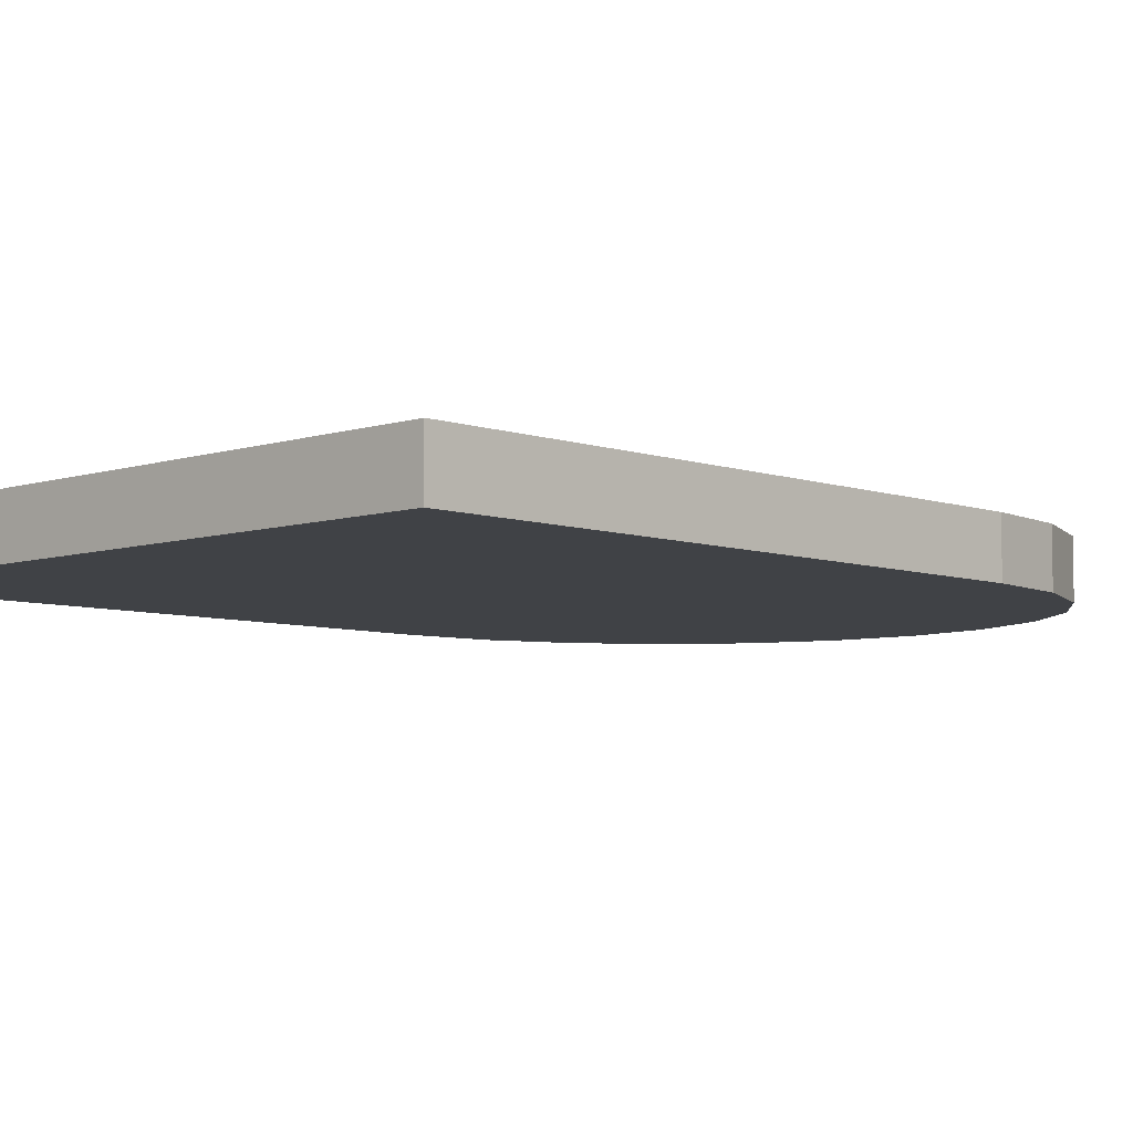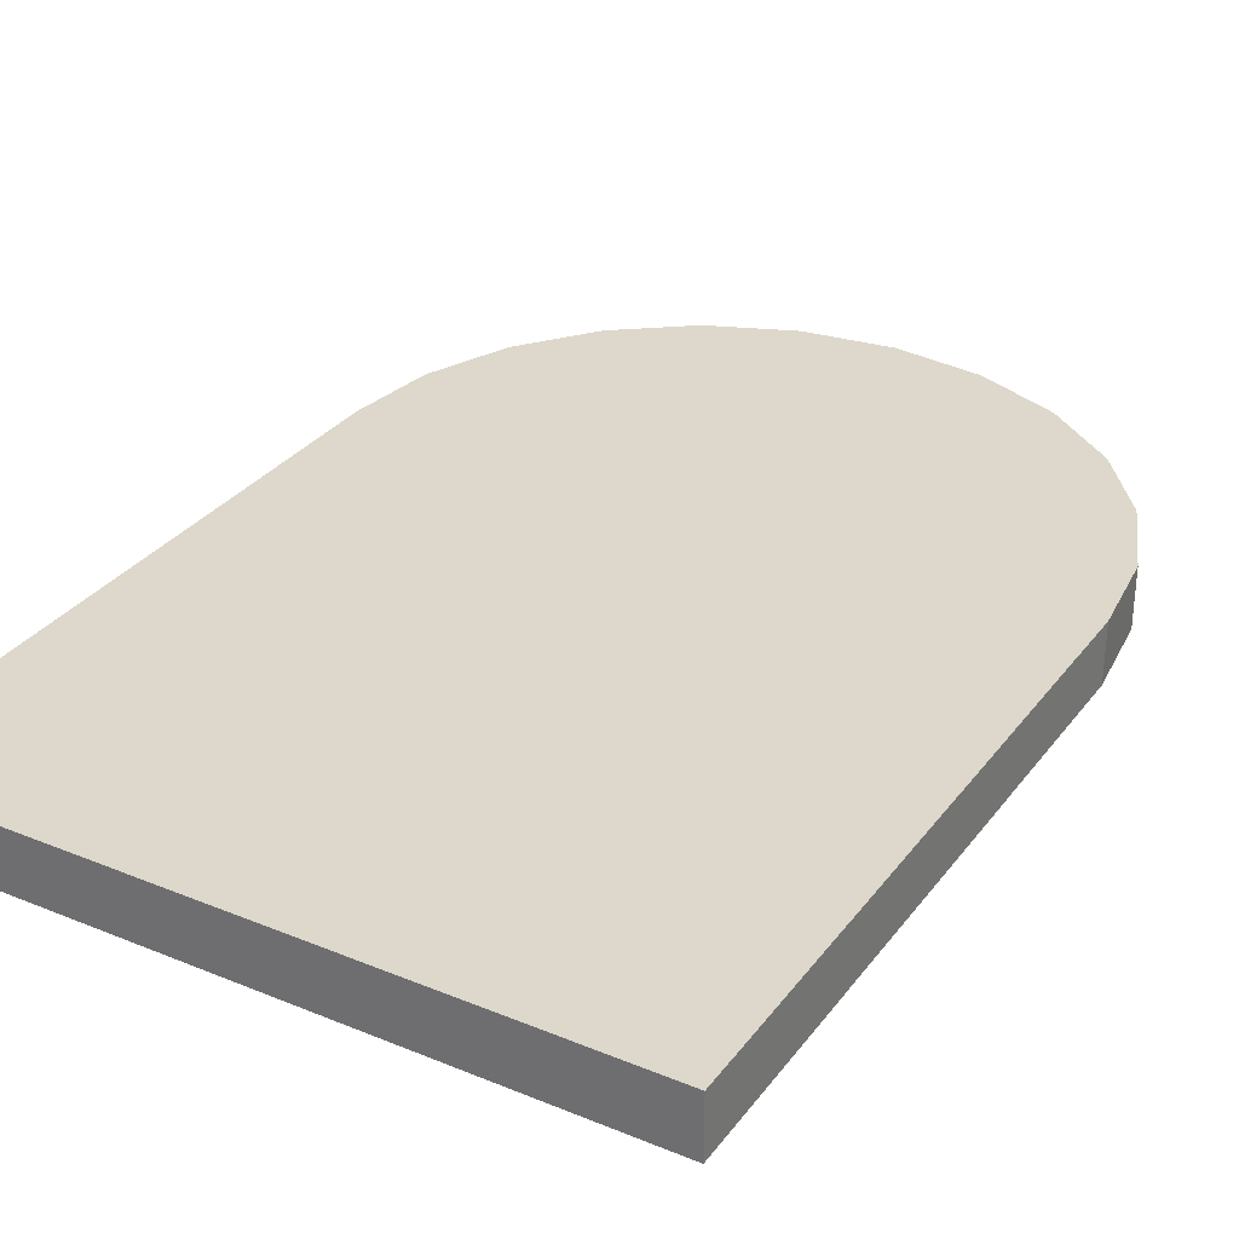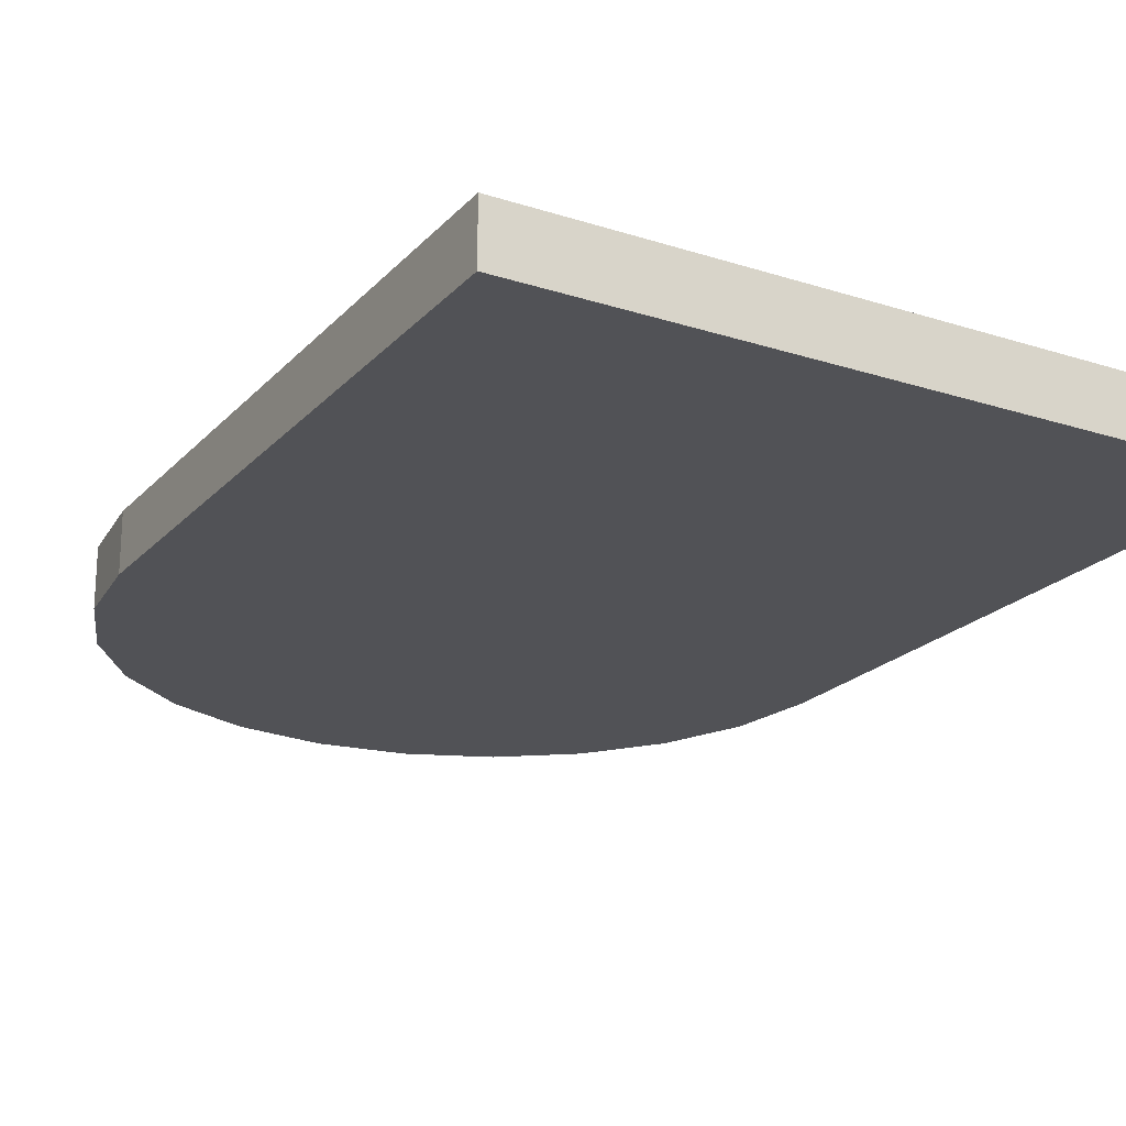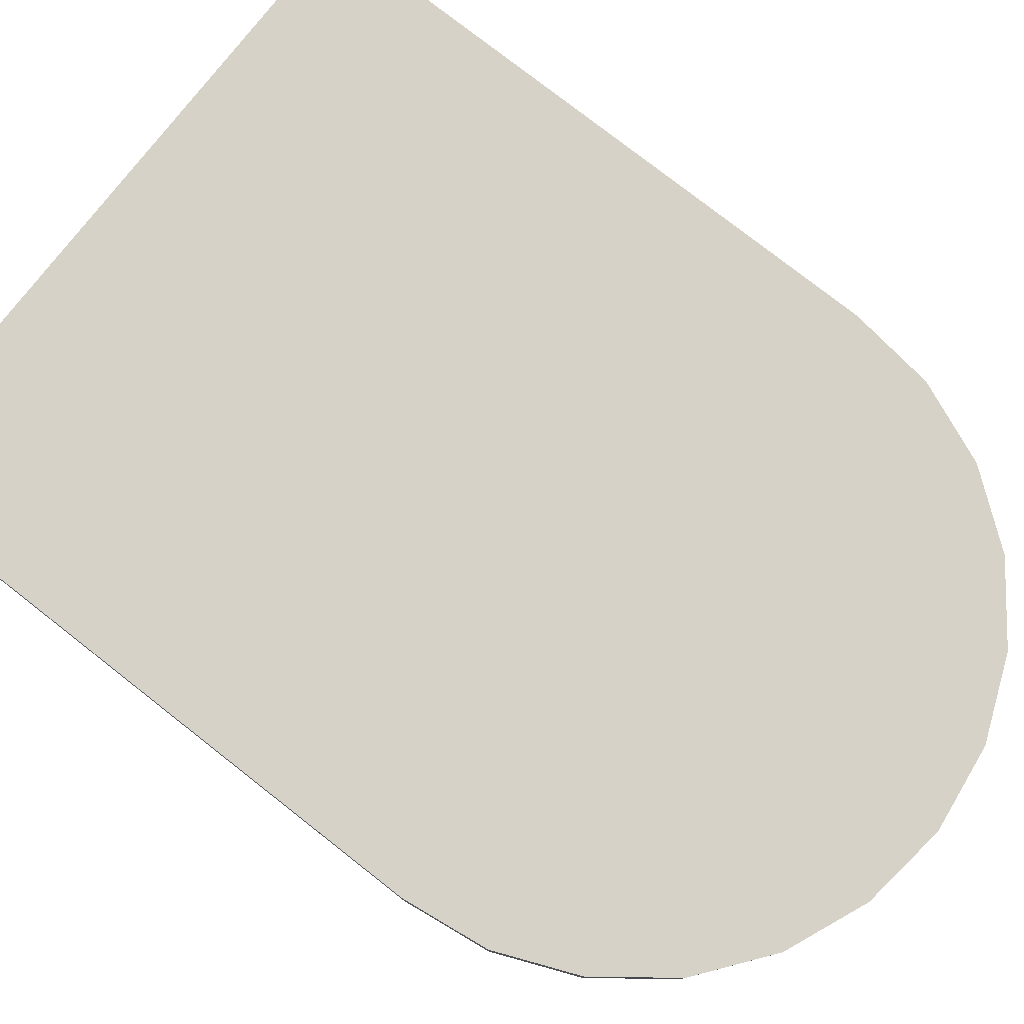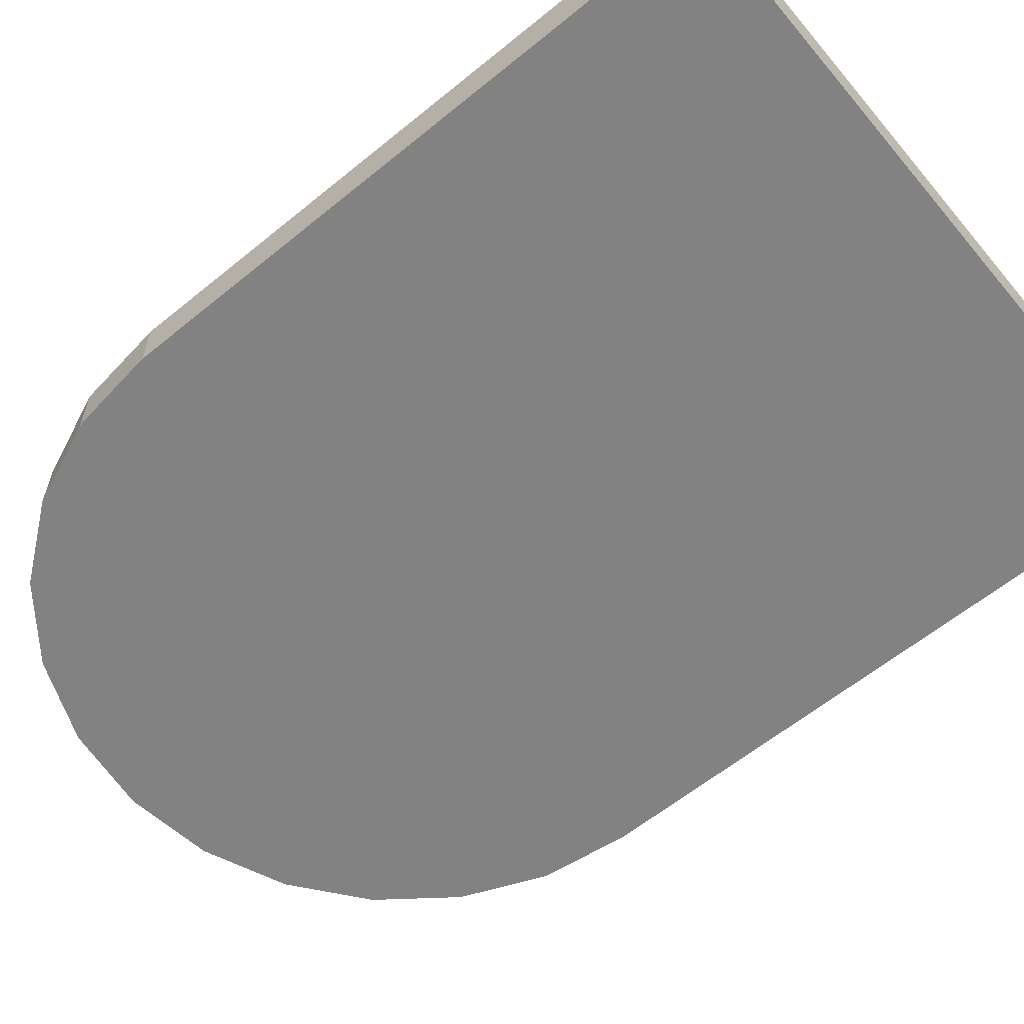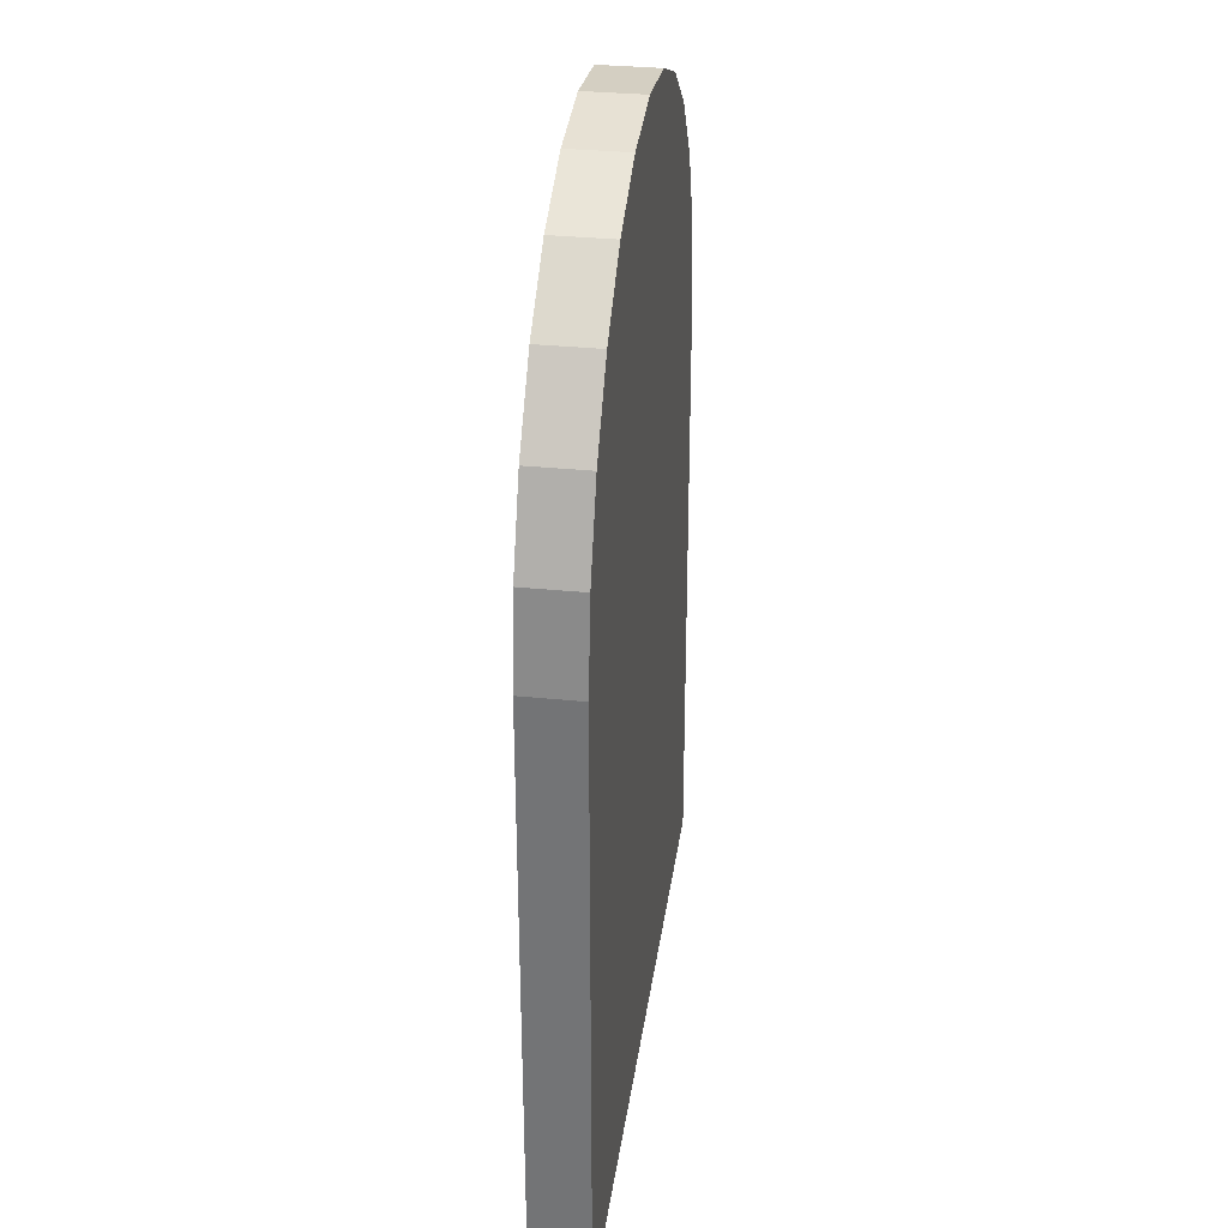
<metadata>
{"format":"obj","ext":"obj","renderer":"f3d","projection":"perspective","resolution":1024,"background":"white","views":[{"elev":-6.4,"azim":43.9,"up":"+Z"},{"elev":31.1,"azim":30.3,"up":"+Z"},{"elev":-21.2,"azim":-29.9,"up":"+Z"},{"elev":78.2,"azim":128.0,"up":"+Z"},{"elev":-60.8,"azim":-50.2,"up":"+Z"},{"elev":32.7,"azim":97.9,"up":"+Y"}]}
</metadata>
<code>
o Circle.002_Circle.003
v -1e-06 5.26 0.5
v -1.553 5.056 0.5
v -3 4.456 0.5
v -4.243 3.503 0.5
v -5.196 2.26 0.5
v -5.796 0.8132 0.5
v -6 -0.7397 0.5
v -6 -0.7397 -0.5
v -5.796 0.8132 -0.5
v -5.196 2.26 -0.5
v -4.243 3.503 -0.5
v -3 4.456 -0.5
v -1.553 5.056 -0.5
v -1e-06 5.26 -0.5
v -1e-06 -11.74 0.5
v -1e-06 -0.7397 0.5
v 6 -11.74 0.5
v -6 -11.74 0.5
v 6 -0.7397 0.5
v 5.796 0.8132 0.5
v 5.196 2.26 0.5
v 4.243 3.503 0.5
v 3 4.456 0.5
v 1.553 5.056 0.5
v -1e-06 -11.74 -0.5
v -1e-06 -0.7397 -0.5
v 6 -11.74 -0.5
v -6 -11.74 -0.5
v 6 -0.7397 -0.5
v 5.796 0.8132 -0.5
v 5.196 2.26 -0.5
v 4.243 3.503 -0.5
v 3 4.456 -0.5
v 1.553 5.056 -0.5
f 17 16 15
f 15 7 18
f 7 16 6
f 5 6 16
f 4 5 16
f 3 4 16
f 2 3 16
f 1 2 16
f 24 1 16
f 23 24 16
f 22 23 16
f 21 22 16
f 20 21 16
f 19 20 16
f 25 29 27
f 28 26 25
f 8 9 26
f 10 26 9
f 11 26 10
f 12 26 11
f 13 26 12
f 14 26 13
f 34 26 14
f 33 26 34
f 32 26 33
f 31 26 32
f 30 26 31
f 29 26 30
f 6 10 9
f 20 31 21
f 15 27 17
f 6 8 7
f 21 32 22
f 22 33 23
f 23 34 24
f 1 13 2
f 18 25 15
f 1 34 14
f 3 13 12
f 17 29 19
f 3 11 4
f 7 28 18
f 4 10 5
f 19 30 20
f 17 19 16
f 15 16 7
f 25 26 29
f 28 8 26
f 6 5 10
f 20 30 31
f 15 25 27
f 6 9 8
f 21 31 32
f 22 32 33
f 23 33 34
f 1 14 13
f 18 28 25
f 1 24 34
f 3 2 13
f 17 27 29
f 3 12 11
f 7 8 28
f 4 11 10
f 19 29 30

</code>
